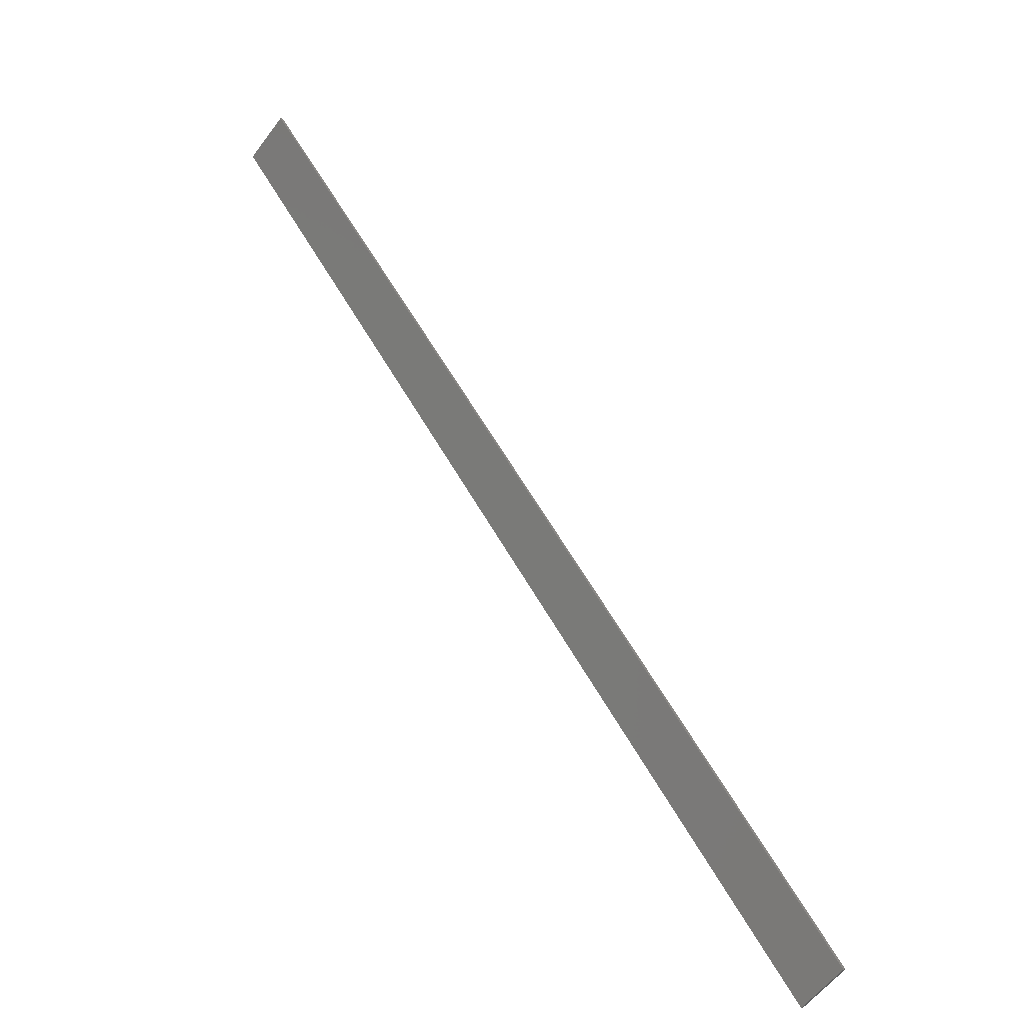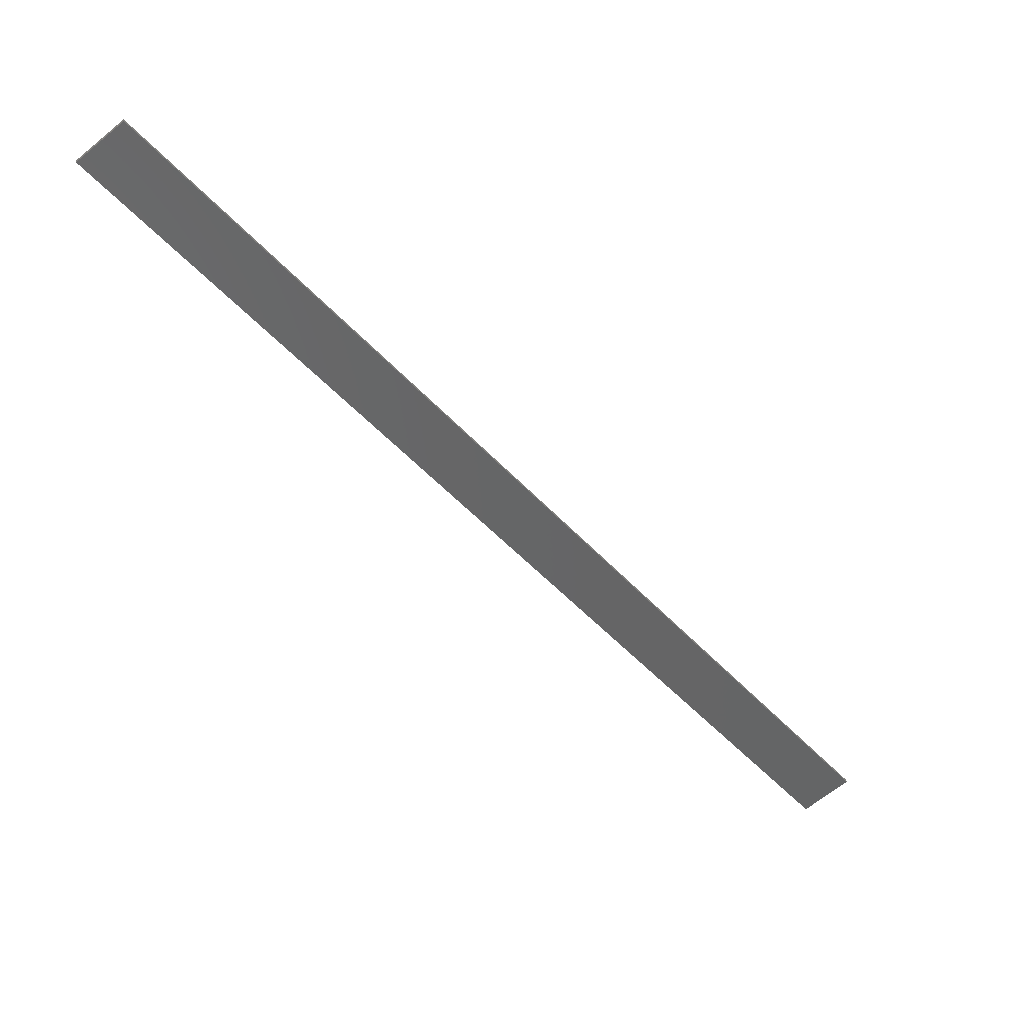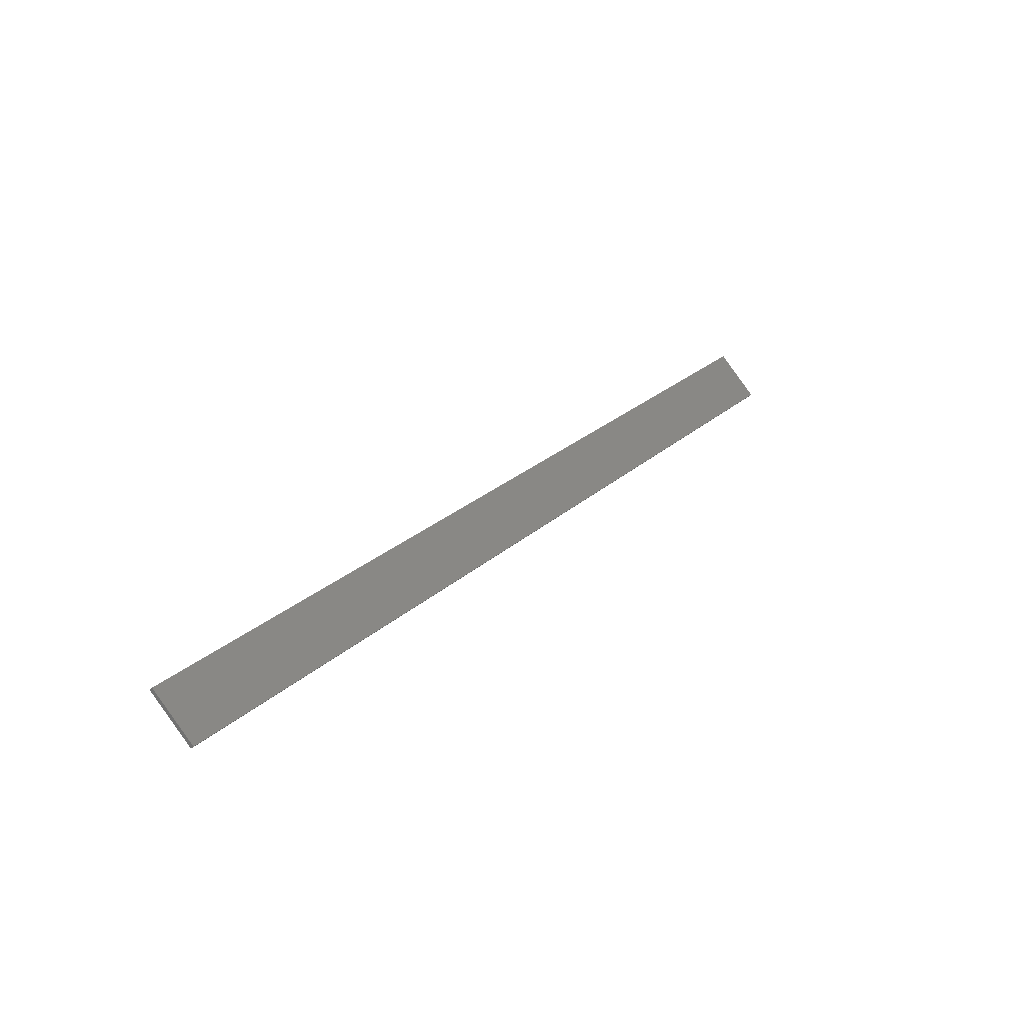
<metadata>
{"format":"stl","ext":"stl","renderer":"f3d","projection":"perspective","resolution":1024,"background":"white","views":[{"elev":-5.9,"azim":40.7,"up":"+Y"},{"elev":37.1,"azim":-9.2,"up":"+Y"},{"elev":-42.9,"azim":138.5,"up":"+Y"}]}
</metadata>
<code>
# stl→obj: 8 verts, 12 faces
v 230 210 1.5
v 249.4 225.7 1.5
v 249.4 225.7 0
v 230 210 0
v 544.7 -178.6 1.5
v 564.1 -162.8 0
v 564.1 -162.8 1.5
v 544.7 -178.6 0
f 1 2 3
f 1 3 4
f 5 6 7
f 5 8 6
f 5 4 8
f 5 1 4
f 7 6 3
f 7 3 2
f 6 4 3
f 6 8 4
f 7 2 1
f 7 1 5

</code>
